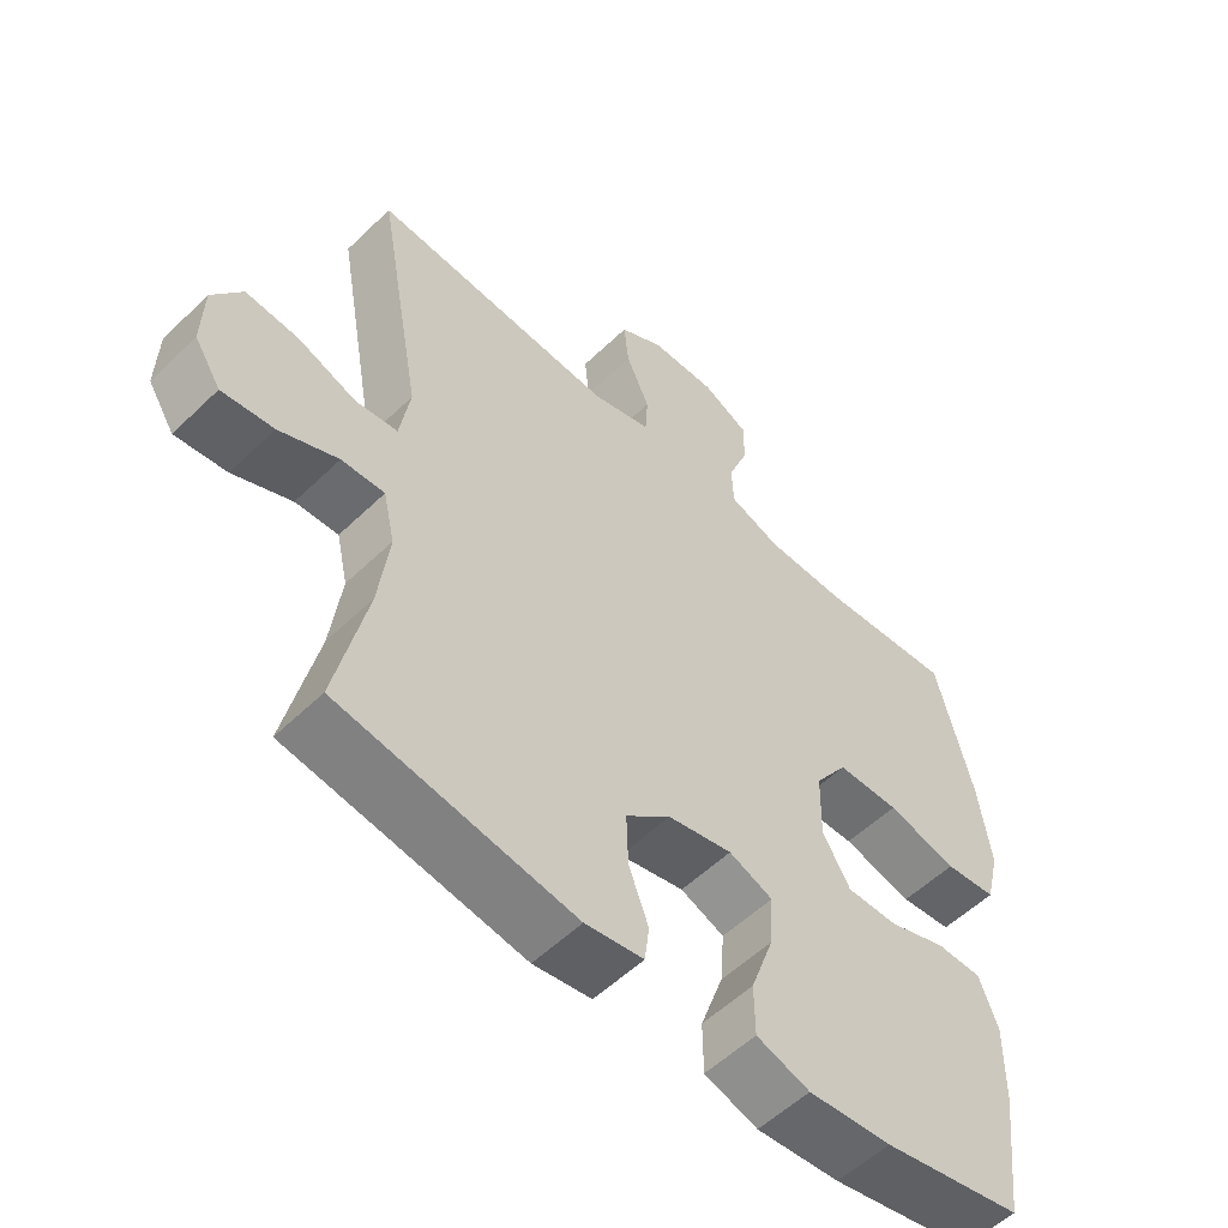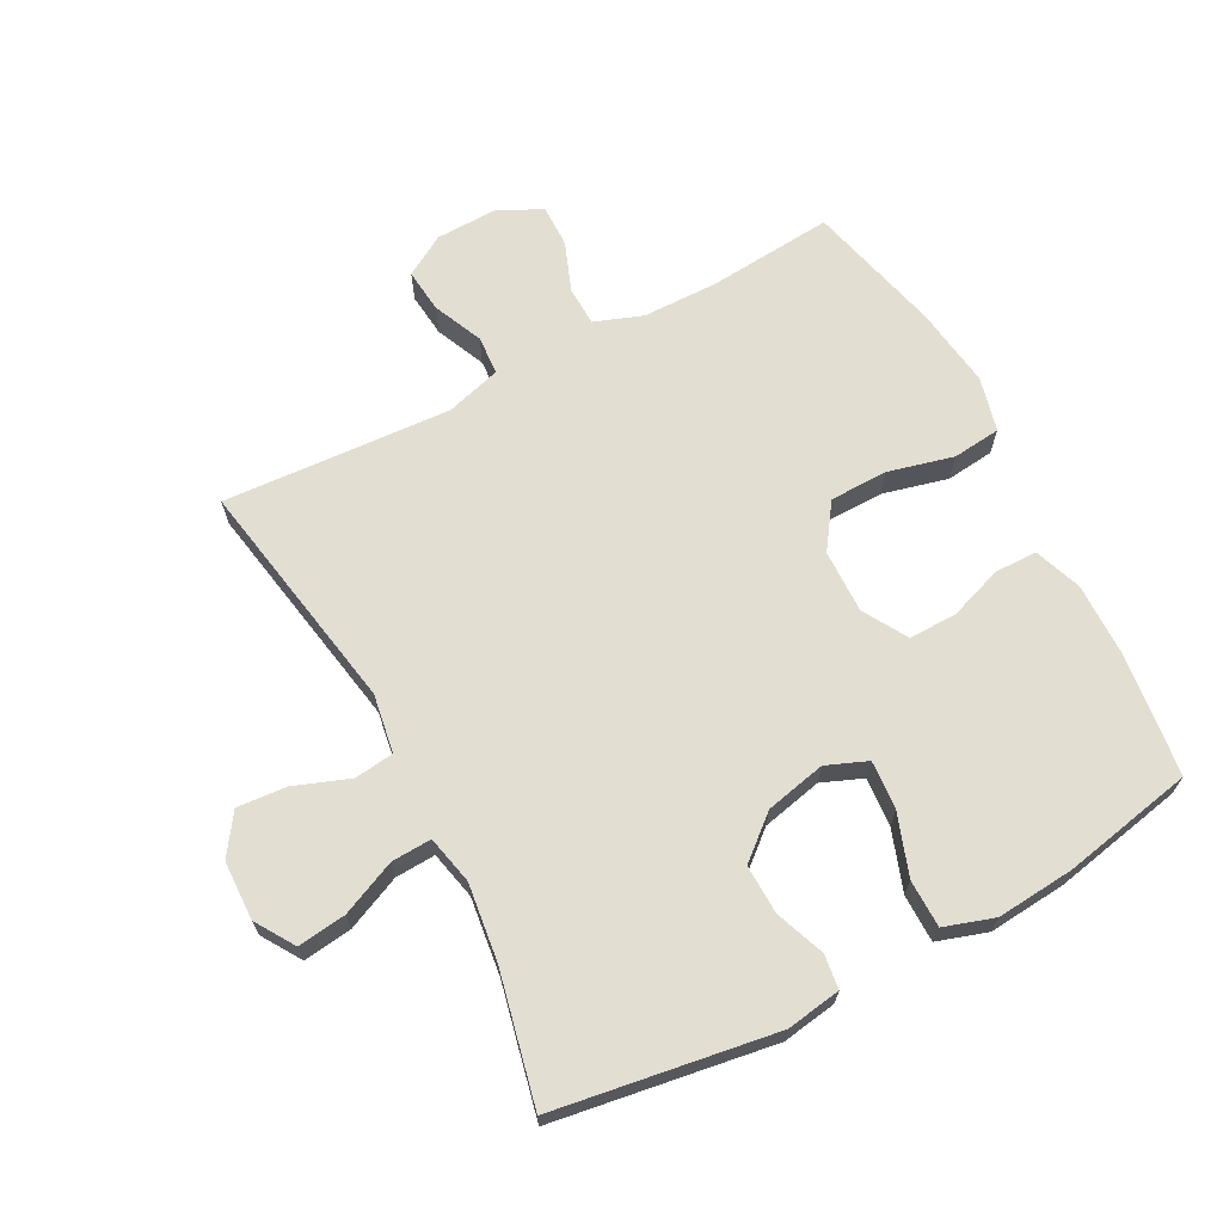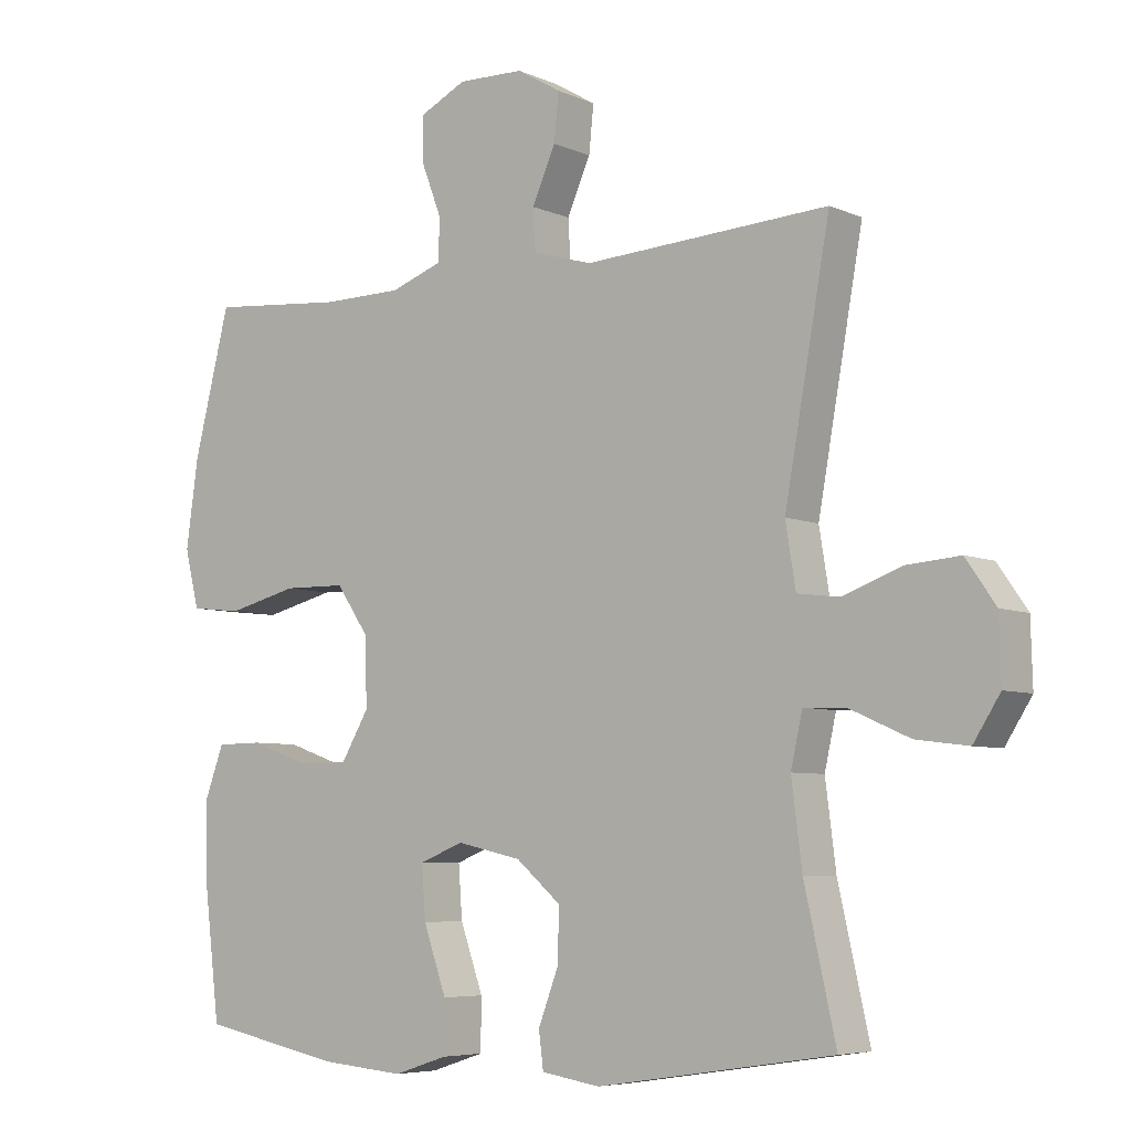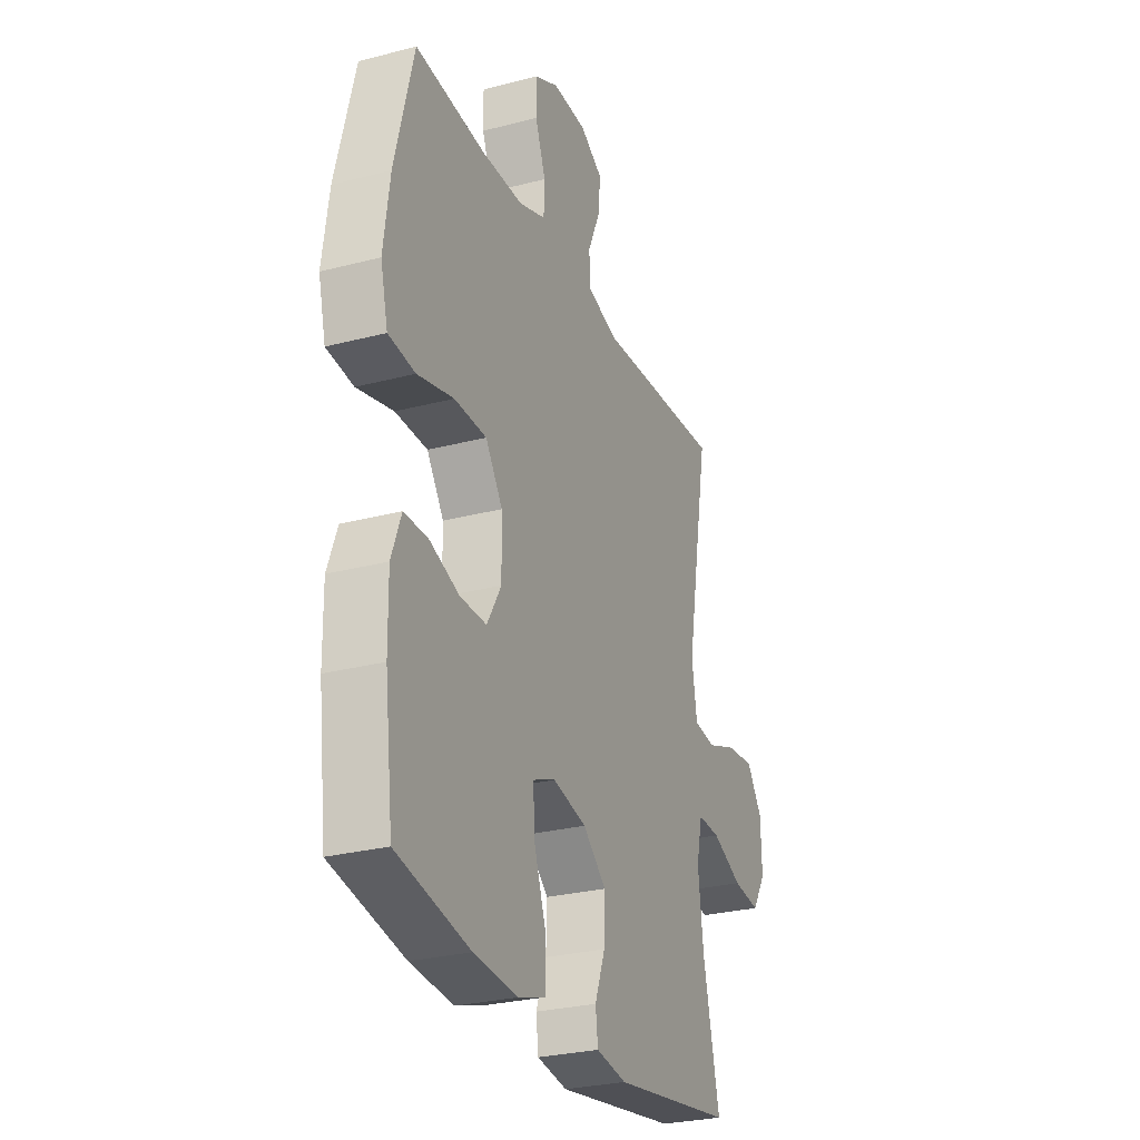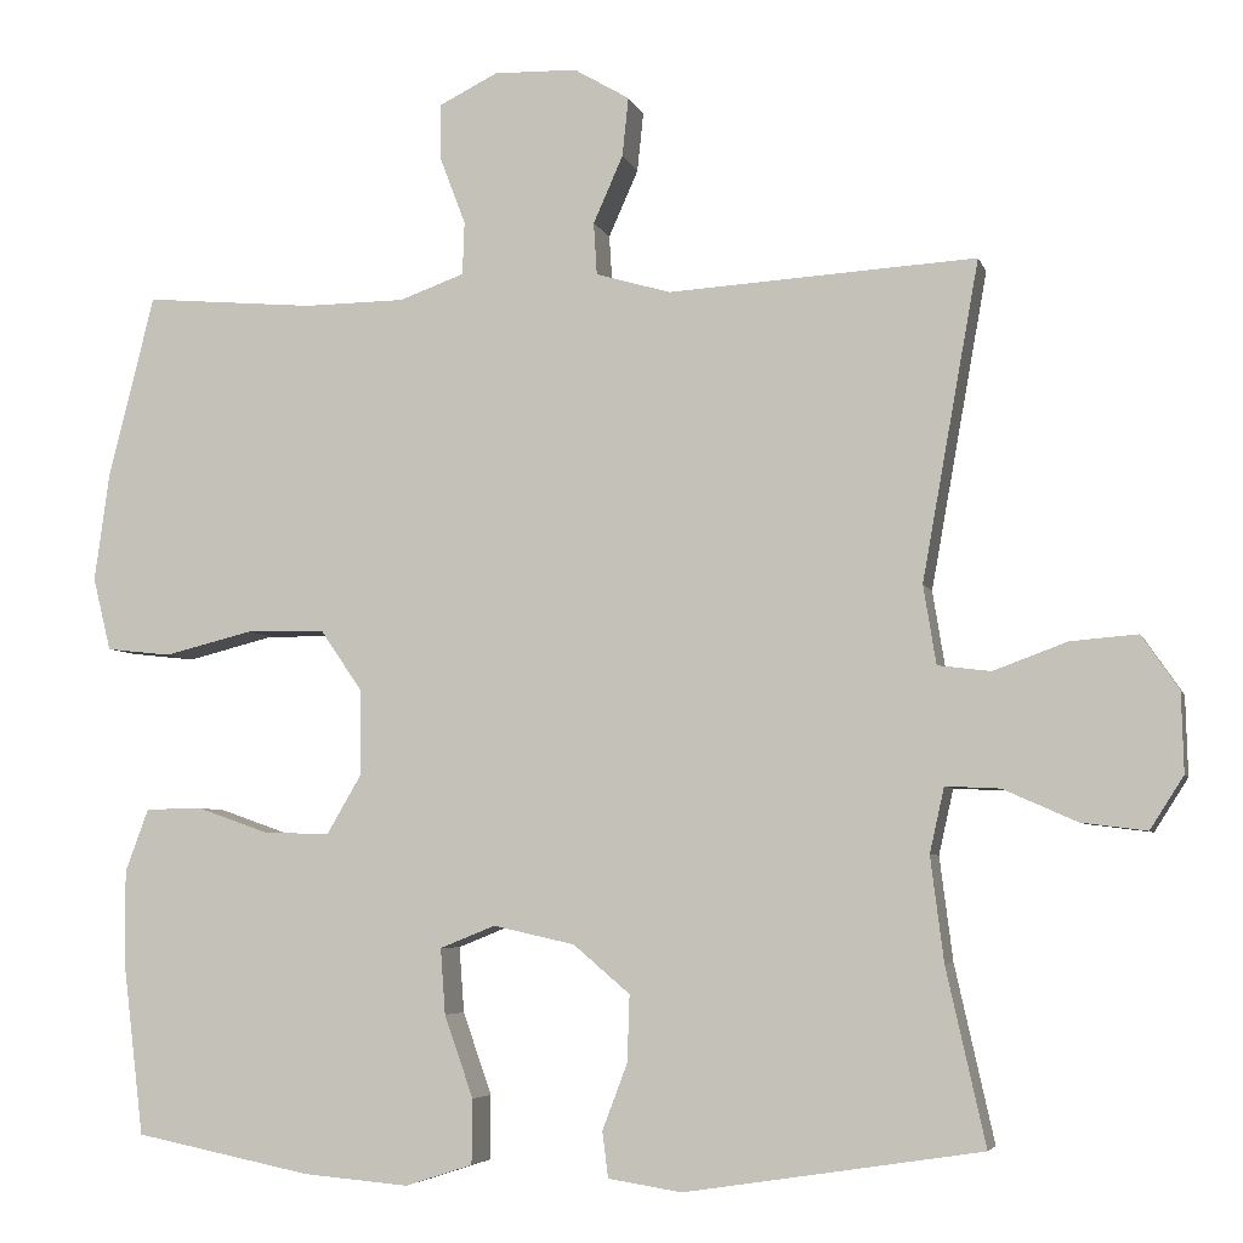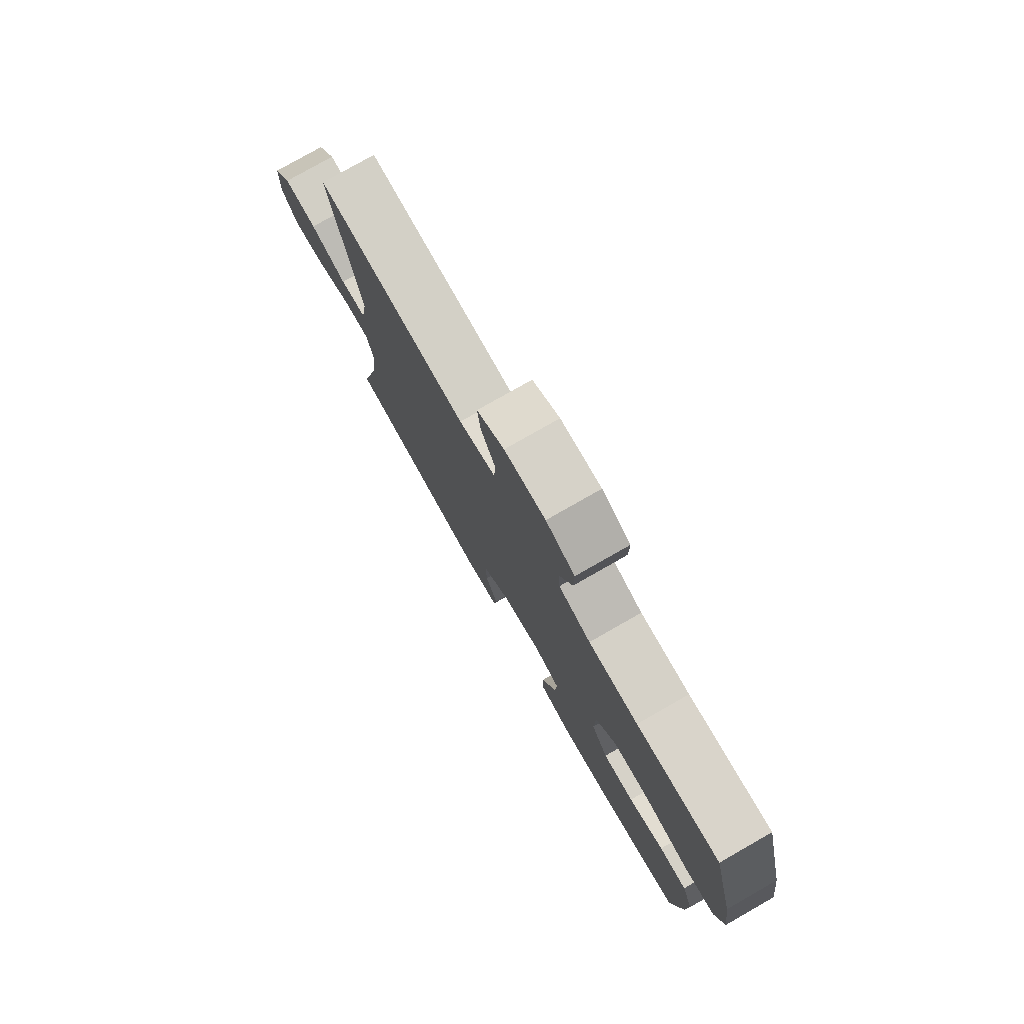
<metadata>
{"format":"obj","ext":"obj","renderer":"f3d","projection":"perspective","resolution":1024,"background":"white","views":[{"elev":-55.2,"azim":135.4,"up":"+Z"},{"elev":67.5,"azim":152.2,"up":"+Y"},{"elev":-6.1,"azim":37.5,"up":"+Z"},{"elev":-27.7,"azim":-68.2,"up":"+Z"},{"elev":-5.2,"azim":13.9,"up":"+Z"},{"elev":78.4,"azim":-119.7,"up":"+Z"}]}
</metadata>
<code>
o path644_path644.001
v 0.4396 0.0375 -0.3241
v 0.4242 0.0375 -0.2025
v 0.4412 0.0375 -0.1263
v 0.5046 0.0375 -0.1295
v 0.591 0.0375 -0.1678
v 0.6674 0.0375 -0.1775
v 0.7065 0.0375 -0.1159
v 0.7039 0.0375 -0.02306
v 0.6604 0.0375 0.04011
v 0.5821 0.0375 0.03369
v 0.496 0.0375 0.001799
v 0.4341 0.0375 0.009586
v 0.4191 0.0375 0.1017
v 0.4855 0.0375 0.4721
v 0.1265 0.0375 0.4501
v 0.03918 0.0375 0.4754
v 0.0354 0.0375 0.5364
v 0.06994 0.0375 0.6144
v 0.07715 0.0375 0.6833
v 0.01246 0.0375 0.7213
v -0.08445 0.0375 0.7236
v -0.1528 0.0375 0.6896
v -0.1521 0.0375 0.6231
v -0.1227 0.0375 0.5457
v -0.1249 0.0375 0.4838
v -0.2009 0.0375 0.4565
v -0.3188 0.0375 0.455
v -0.5164 0.0375 0.4721
v -0.5698 0.0375 0.2599
v -0.5873 0.0375 0.1323
v -0.5665 0.0375 0.04744
v -0.4907 0.0375 0.03915
v -0.3878 0.0375 0.06502
v -0.2964 0.0375 0.06353
v -0.2482 0.0375 -0.006655
v -0.2464 0.0375 -0.1061
v -0.287 0.0375 -0.1754
v -0.3621 0.0375 -0.1747
v -0.4472 0.0375 -0.1447
v -0.5138 0.0375 -0.1457
v -0.5412 0.0375 -0.2197
v -0.5398 0.0375 -0.3353
v -0.5164 0.0375 -0.5296
v -0.3102 0.0375 -0.5715
v -0.1874 0.0375 -0.5822
v -0.1089 0.0375 -0.5568
v -0.108 0.0375 -0.4815
v -0.1416 0.0375 -0.3855
v -0.1472 0.0375 -0.3089
v -0.08276 0.0375 -0.2829
v 0.01237 0.0375 -0.3042
v 0.07831 0.0375 -0.3605
v 0.07563 0.0375 -0.438
v 0.04643 0.0375 -0.5152
v 0.05321 0.0375 -0.5687
v 0.139 0.0375 -0.5825
v 0.4855 0.0375 -0.5296
v 0.4396 -0.0375 -0.3241
v 0.4242 -0.0375 -0.2025
v 0.4412 -0.0375 -0.1263
v 0.5046 -0.0375 -0.1295
v 0.591 -0.0375 -0.1678
v 0.6674 -0.0375 -0.1775
v 0.7065 -0.0375 -0.1159
v 0.7039 -0.0375 -0.02306
v 0.6604 -0.0375 0.04011
v 0.5821 -0.0375 0.03369
v 0.496 -0.0375 0.001799
v 0.4341 -0.0375 0.009586
v 0.4191 -0.0375 0.1017
v 0.4855 -0.0375 0.4721
v 0.1265 -0.0375 0.4501
v 0.03918 -0.0375 0.4754
v 0.0354 -0.0375 0.5364
v 0.06994 -0.0375 0.6144
v 0.07715 -0.0375 0.6833
v 0.01246 -0.0375 0.7213
v -0.08445 -0.0375 0.7236
v -0.1528 -0.0375 0.6896
v -0.1521 -0.0375 0.6231
v -0.1227 -0.0375 0.5457
v -0.1249 -0.0375 0.4838
v -0.2009 -0.0375 0.4565
v -0.3188 -0.0375 0.455
v -0.5164 -0.0375 0.4721
v -0.5698 -0.0375 0.2599
v -0.5873 -0.0375 0.1323
v -0.5665 -0.0375 0.04744
v -0.4907 -0.0375 0.03915
v -0.3878 -0.0375 0.06502
v -0.2964 -0.0375 0.06353
v -0.2482 -0.0375 -0.006655
v -0.2464 -0.0375 -0.1061
v -0.287 -0.0375 -0.1754
v -0.3621 -0.0375 -0.1747
v -0.4472 -0.0375 -0.1447
v -0.5138 -0.0375 -0.1457
v -0.5412 -0.0375 -0.2197
v -0.5398 -0.0375 -0.3353
v -0.5164 -0.0375 -0.5296
v -0.3102 -0.0375 -0.5715
v -0.1874 -0.0375 -0.5822
v -0.1089 -0.0375 -0.5568
v -0.108 -0.0375 -0.4815
v -0.1416 -0.0375 -0.3855
v -0.1472 -0.0375 -0.3089
v -0.08276 -0.0375 -0.2829
v 0.01237 -0.0375 -0.3042
v 0.07831 -0.0375 -0.3605
v 0.07563 -0.0375 -0.438
v 0.04643 -0.0375 -0.5152
v 0.05321 -0.0375 -0.5687
v 0.139 -0.0375 -0.5825
v 0.4855 -0.0375 -0.5296
v 0.05321 0.0375 -0.5687
v 0.05321 0.0375 -0.5687
v 0.139 0.0375 -0.5825
v -0.3102 0.0375 -0.5715
v -0.1874 0.0375 -0.5822
v -0.1089 0.0375 -0.5568
v -0.1089 0.0375 -0.5568
v 0.04643 0.0375 -0.5152
v -0.108 0.0375 -0.4815
v -0.5164 0.0375 -0.5296
v -0.5164 0.0375 -0.5296
v 0.4855 0.0375 -0.5296
v 0.4855 0.0375 -0.5296
v 0.07563 0.0375 -0.438
v -0.1416 0.0375 -0.3855
v -0.5398 0.0375 -0.3353
v 0.07831 0.0375 -0.3605
v 0.4396 0.0375 -0.3241
v -0.1472 0.0375 -0.3089
v -0.1472 0.0375 -0.3089
v 0.01237 0.0375 -0.3042
v -0.5412 0.0375 -0.2197
v 0.4242 0.0375 -0.2025
v -0.08276 0.0375 -0.2829
v -0.5138 0.0375 -0.1457
v -0.5138 0.0375 -0.1457
v -0.287 0.0375 -0.1754
v -0.3621 0.0375 -0.1747
v 0.4412 0.0375 -0.1263
v 0.4412 0.0375 -0.1263
v 0.591 0.0375 -0.1678
v 0.6674 0.0375 -0.1775
v 0.6674 0.0375 -0.1775
v 0.7065 0.0375 -0.1159
v -0.2464 0.0375 -0.1061
v -0.4472 0.0375 -0.1447
v 0.5046 0.0375 -0.1295
v 0.7039 0.0375 -0.02306
v -0.2482 0.0375 -0.006655
v 0.6604 0.0375 0.04011
v -0.2964 0.0375 0.06353
v 0.496 0.0375 0.001799
v 0.4341 0.0375 0.009586
v 0.4341 0.0375 0.009586
v 0.5821 0.0375 0.03369
v 0.4191 0.0375 0.1017
v -0.5665 0.0375 0.04744
v -0.5665 0.0375 0.04744
v -0.4907 0.0375 0.03915
v -0.3878 0.0375 0.06502
v -0.5873 0.0375 0.1323
v -0.5698 0.0375 0.2599
v -0.5164 0.0375 0.4721
v -0.5164 0.0375 0.4721
v 0.4855 0.0375 0.4721
v 0.4855 0.0375 0.4721
v 0.1265 0.0375 0.4501
v -0.2009 0.0375 0.4565
v -0.3188 0.0375 0.455
v 0.03918 0.0375 0.4754
v 0.03918 0.0375 0.4754
v -0.1249 0.0375 0.4838
v -0.1249 0.0375 0.4838
v 0.0354 0.0375 0.5364
v -0.1227 0.0375 0.5457
v 0.06994 0.0375 0.6144
v -0.1521 0.0375 0.6231
v 0.07715 0.0375 0.6833
v 0.07715 0.0375 0.6833
v -0.1528 0.0375 0.6896
v -0.1528 0.0375 0.6896
v 0.01246 0.0375 0.7213
v -0.08445 0.0375 0.7236
v 0.05321 -0.0375 -0.5687
v 0.05321 -0.0375 -0.5687
v 0.139 -0.0375 -0.5825
v -0.3102 -0.0375 -0.5715
v -0.1874 -0.0375 -0.5822
v -0.1089 -0.0375 -0.5568
v -0.1089 -0.0375 -0.5568
v 0.04643 -0.0375 -0.5152
v -0.108 -0.0375 -0.4815
v -0.5164 -0.0375 -0.5296
v -0.5164 -0.0375 -0.5296
v 0.4855 -0.0375 -0.5296
v 0.4855 -0.0375 -0.5296
v 0.07563 -0.0375 -0.438
v -0.1416 -0.0375 -0.3855
v -0.5398 -0.0375 -0.3353
v 0.07831 -0.0375 -0.3605
v 0.4396 -0.0375 -0.3241
v -0.1472 -0.0375 -0.3089
v -0.1472 -0.0375 -0.3089
v 0.01237 -0.0375 -0.3042
v -0.5412 -0.0375 -0.2197
v 0.4242 -0.0375 -0.2025
v -0.08276 -0.0375 -0.2829
v -0.5138 -0.0375 -0.1457
v -0.5138 -0.0375 -0.1457
v -0.287 -0.0375 -0.1754
v -0.3621 -0.0375 -0.1747
v 0.4412 -0.0375 -0.1263
v 0.4412 -0.0375 -0.1263
v 0.591 -0.0375 -0.1678
v 0.6674 -0.0375 -0.1775
v 0.6674 -0.0375 -0.1775
v 0.7065 -0.0375 -0.1159
v -0.2464 -0.0375 -0.1061
v -0.4472 -0.0375 -0.1447
v 0.5046 -0.0375 -0.1295
v 0.7039 -0.0375 -0.02306
v -0.2482 -0.0375 -0.006655
v 0.6604 -0.0375 0.04011
v -0.2964 -0.0375 0.06353
v 0.496 -0.0375 0.001799
v 0.4341 -0.0375 0.009586
v 0.4341 -0.0375 0.009586
v 0.5821 -0.0375 0.03369
v 0.4191 -0.0375 0.1017
v -0.5665 -0.0375 0.04744
v -0.5665 -0.0375 0.04744
v -0.4907 -0.0375 0.03915
v -0.3878 -0.0375 0.06502
v -0.5873 -0.0375 0.1323
v -0.5698 -0.0375 0.2599
v -0.5164 -0.0375 0.4721
v -0.5164 -0.0375 0.4721
v 0.4855 -0.0375 0.4721
v 0.4855 -0.0375 0.4721
v 0.1265 -0.0375 0.4501
v -0.2009 -0.0375 0.4565
v -0.3188 -0.0375 0.455
v 0.03918 -0.0375 0.4754
v 0.03918 -0.0375 0.4754
v -0.1249 -0.0375 0.4838
v -0.1249 -0.0375 0.4838
v 0.0354 -0.0375 0.5364
v -0.1227 -0.0375 0.5457
v 0.06994 -0.0375 0.6144
v -0.1521 -0.0375 0.6231
v 0.07715 -0.0375 0.6833
v 0.07715 -0.0375 0.6833
v -0.1528 -0.0375 0.6896
v -0.1528 -0.0375 0.6896
v 0.01246 -0.0375 0.7213
v -0.08445 -0.0375 0.7236
f 191 215 203
f 239 237 246
f 229 224 232
f 205 204 201
f 204 210 208
f 255 259 253
f 246 228 245
f 244 226 233
f 224 218 232
f 251 249 247
f 216 224 229
f 214 206 222
f 201 195 190
f 202 192 196
f 245 228 249
f 257 254 260
f 221 218 219
f 190 195 188
f 222 211 226
f 237 238 236
f 238 237 239
f 205 190 199
f 246 237 228
f 232 225 227
f 202 215 191
f 218 221 225
f 223 209 215
f 192 202 191
f 247 228 226
f 193 196 192
f 216 208 210
f 215 206 214
f 203 215 209
f 249 228 247
f 233 208 230
f 230 216 229
f 205 201 190
f 232 218 225
f 210 204 205
f 230 208 216
f 222 206 211
f 253 252 251
f 236 238 234
f 226 208 233
f 239 246 240
f 211 208 226
f 254 253 260
f 252 249 251
f 212 209 223
f 254 252 253
f 206 215 202
f 259 260 253
f 247 226 244
f 191 203 197
f 244 233 242
f 116 56 113 189
f 44 45 102 101
f 45 121 194 102
f 54 55 112 111
f 46 47 104 103
f 125 44 101 198
f 56 127 200 113
f 53 54 111 110
f 47 48 105 104
f 42 43 100 99
f 52 53 110 109
f 57 1 58 114
f 48 134 207 105
f 51 52 109 108
f 41 42 99 98
f 1 2 59 58
f 49 50 107 106
f 50 51 108 107
f 140 41 98 213
f 37 38 95 94
f 2 144 217 59
f 5 147 220 62
f 6 7 64 63
f 36 37 94 93
f 39 40 97 96
f 38 39 96 95
f 4 5 62 61
f 3 4 61 60
f 7 8 65 64
f 35 36 93 92
f 8 9 66 65
f 34 35 92 91
f 11 158 231 68
f 10 11 68 67
f 9 10 67 66
f 12 13 70 69
f 162 32 89 235
f 32 33 90 89
f 30 31 88 87
f 33 34 91 90
f 29 30 87 86
f 168 29 86 241
f 170 15 72 243
f 13 14 71 70
f 26 27 84 83
f 15 175 248 72
f 177 26 83 250
f 27 28 85 84
f 16 17 74 73
f 24 25 82 81
f 17 18 75 74
f 23 24 81 80
f 18 183 256 75
f 185 23 80 258
f 19 20 77 76
f 21 22 79 78
f 20 21 78 77
f 118 130 142
f 166 173 164
f 156 159 151
f 132 128 131
f 131 135 137
f 182 180 186
f 173 172 155
f 171 160 153
f 151 159 145
f 178 174 176
f 143 156 151
f 141 149 133
f 128 117 122
f 129 123 119
f 172 176 155
f 184 187 181
f 148 146 145
f 117 115 122
f 149 153 138
f 164 163 165
f 165 166 164
f 132 126 117
f 173 155 164
f 159 154 152
f 129 118 142
f 145 152 148
f 150 142 136
f 119 118 129
f 174 153 155
f 120 119 123
f 143 137 135
f 142 141 133
f 130 136 142
f 176 174 155
f 160 157 135
f 157 156 143
f 132 117 128
f 159 152 145
f 137 132 131
f 157 143 135
f 149 138 133
f 180 178 179
f 163 161 165
f 153 160 135
f 166 167 173
f 138 153 135
f 181 187 180
f 179 178 176
f 139 150 136
f 181 180 179
f 133 129 142
f 186 180 187
f 174 171 153
f 118 124 130
f 171 169 160

</code>
